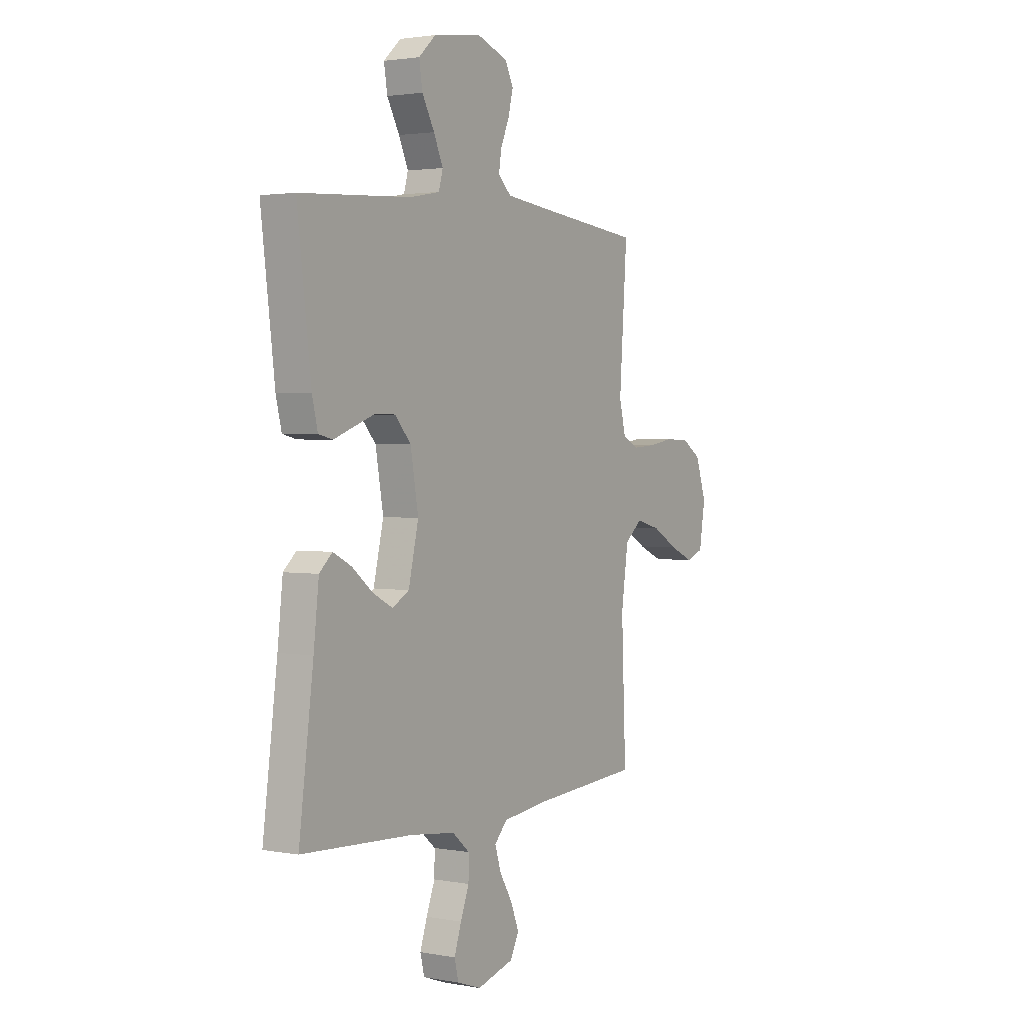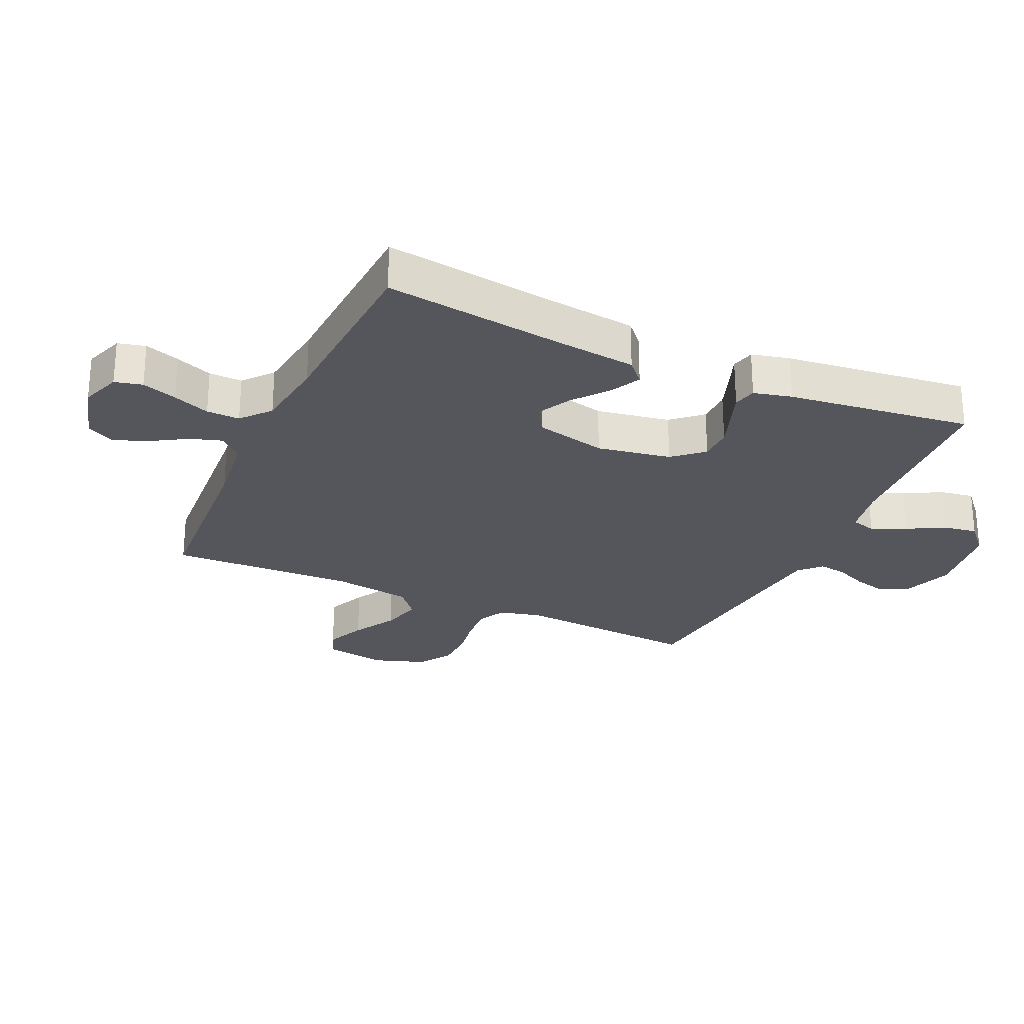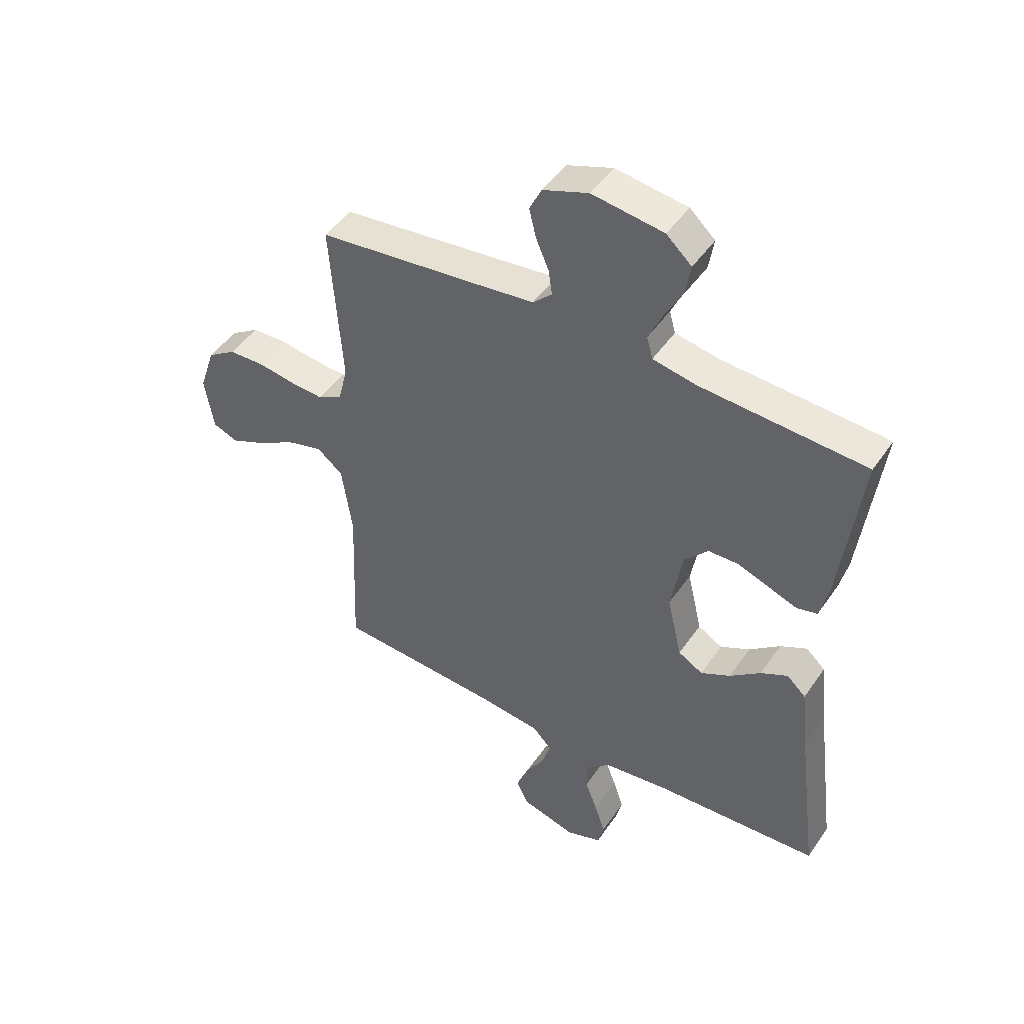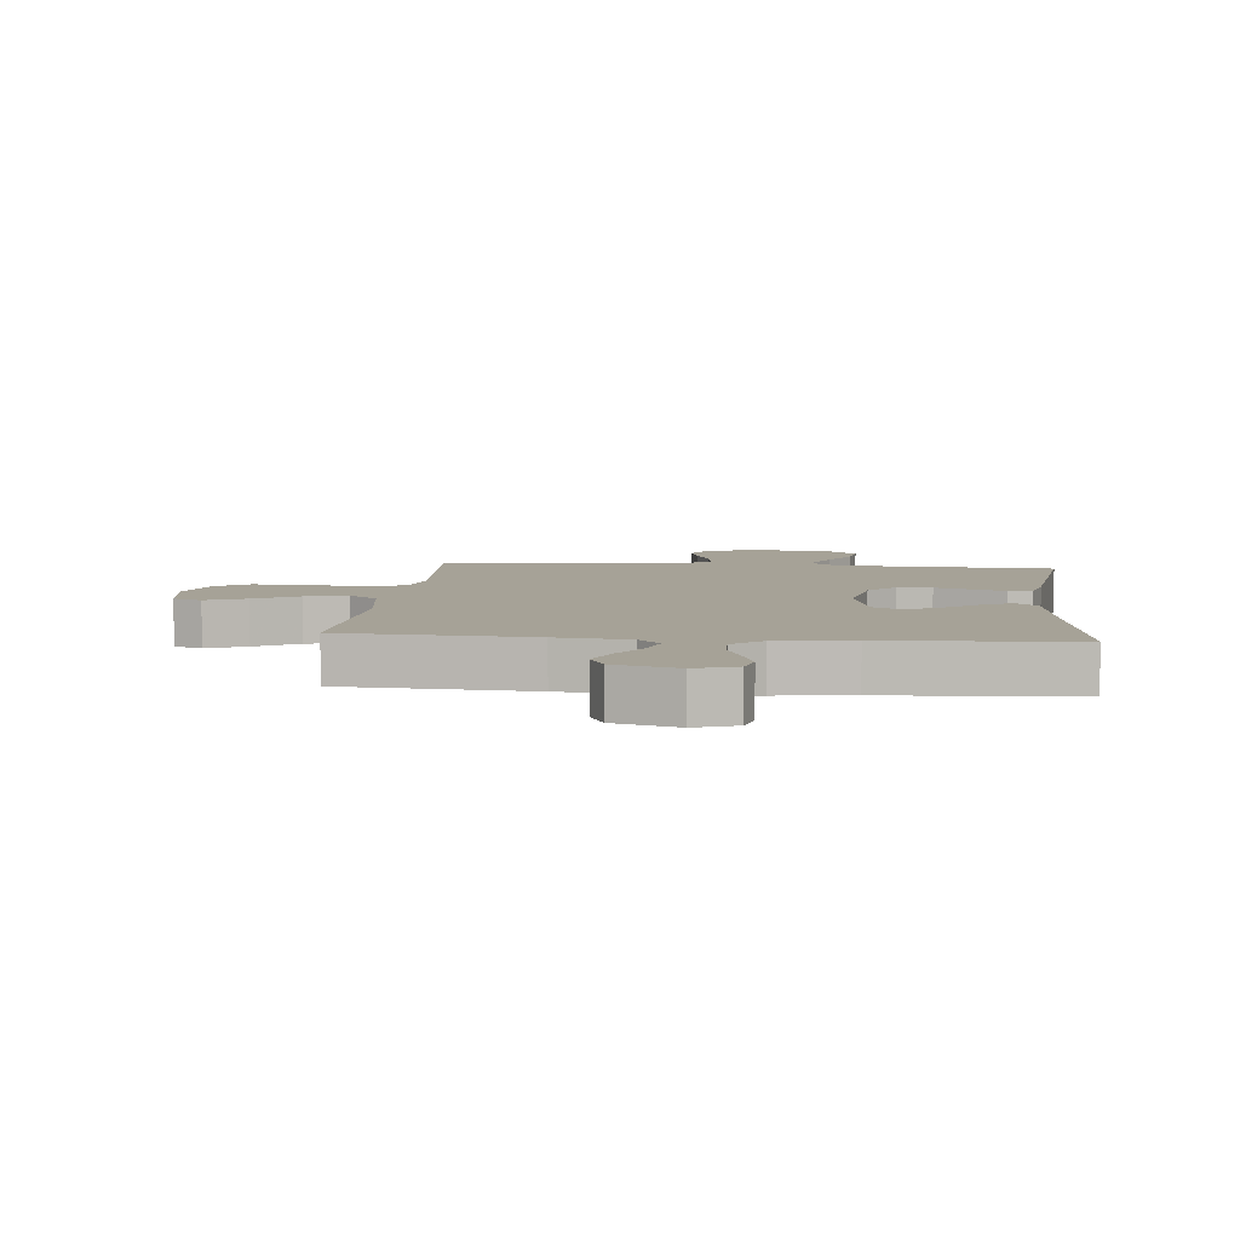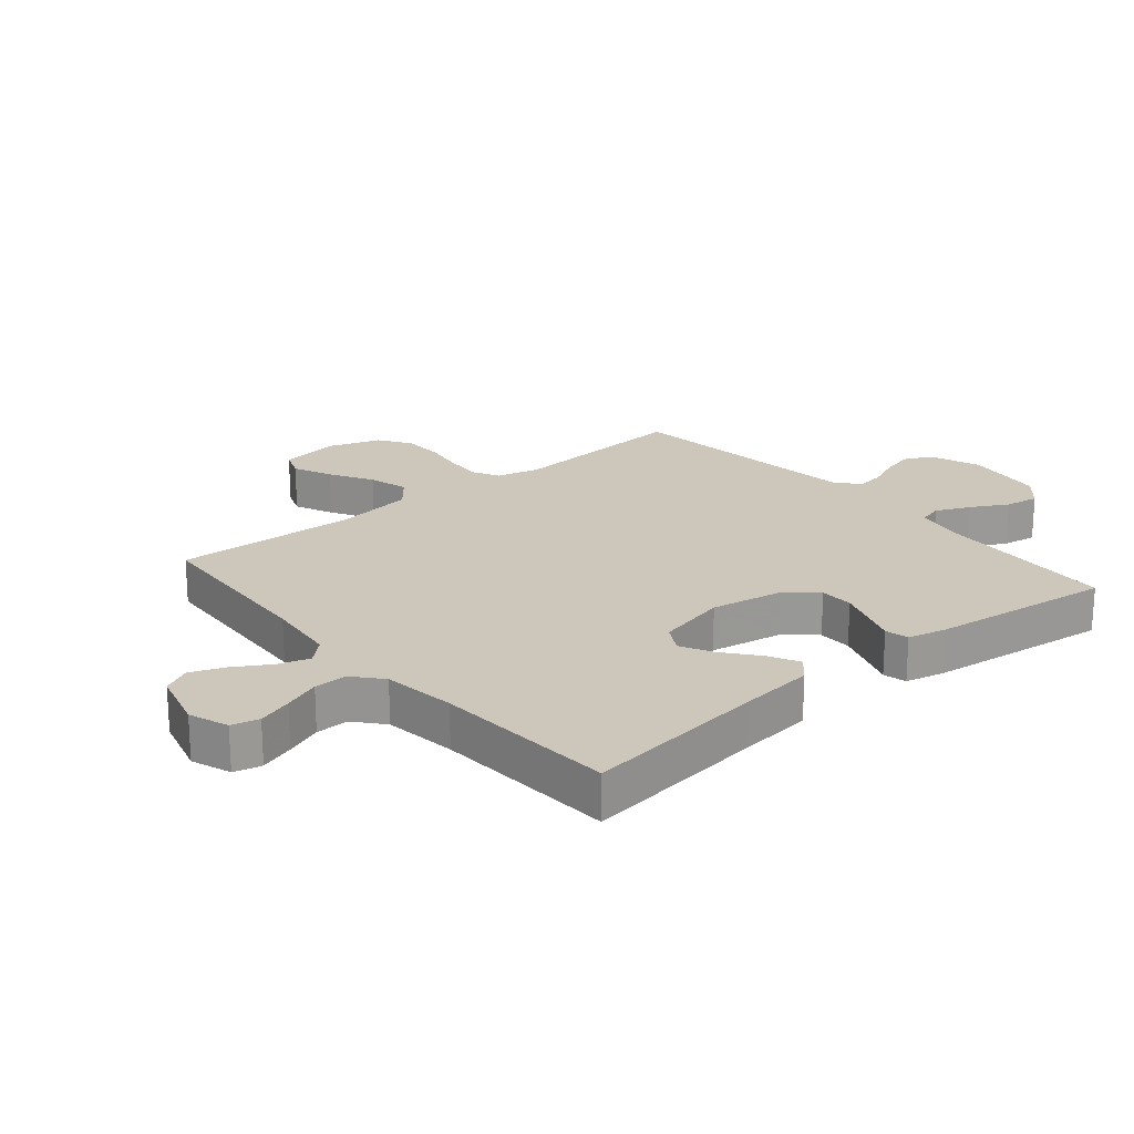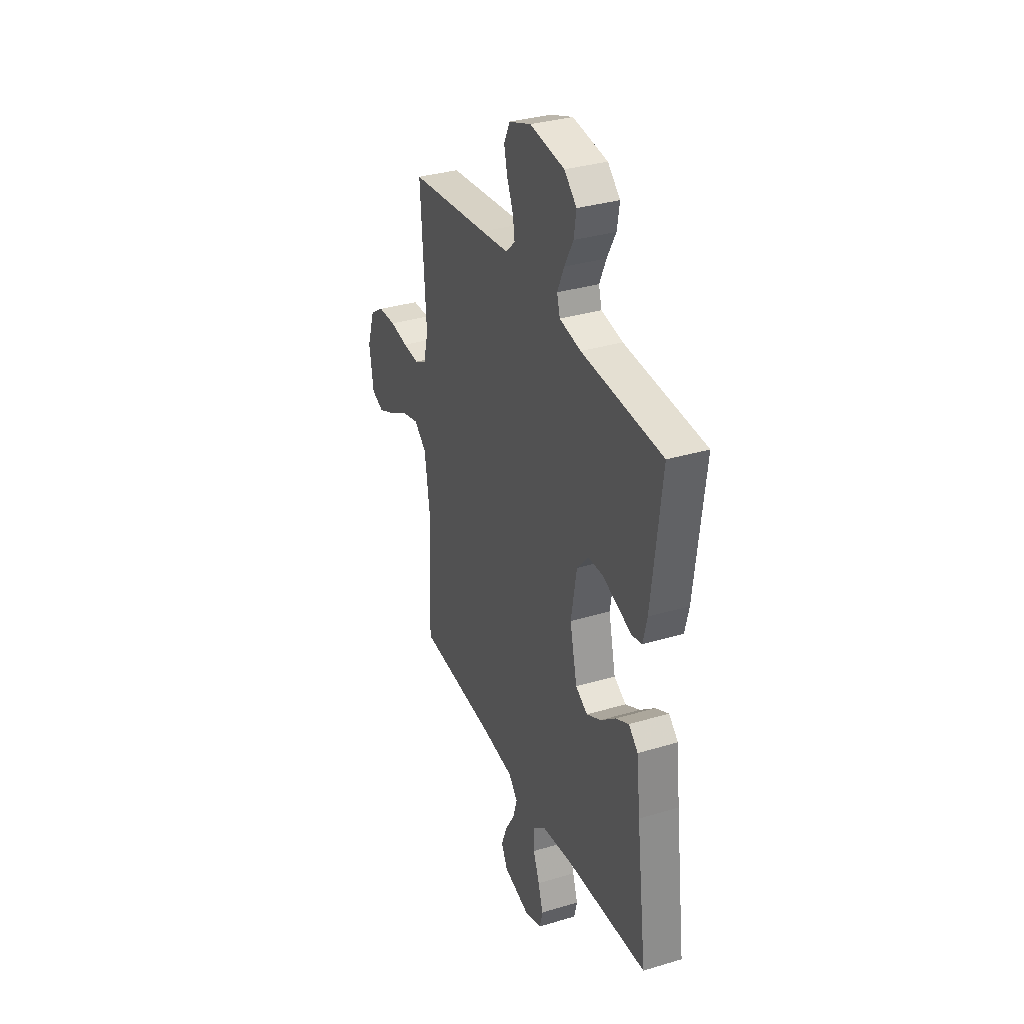
<metadata>
{"format":"obj","ext":"obj","renderer":"f3d","projection":"perspective","resolution":1024,"background":"white","views":[{"elev":2.3,"azim":-57.5,"up":"+Z"},{"elev":-26.3,"azim":-114.5,"up":"+Y"},{"elev":46.9,"azim":-147.4,"up":"+Z"},{"elev":6.4,"azim":-174.4,"up":"+Y"},{"elev":21.3,"azim":-130.2,"up":"+Y"},{"elev":33.6,"azim":-112.3,"up":"+Z"}]}
</metadata>
<code>
v -0.5 0.07 0.5
v -0.2 0.07 0.518
v -0.12 0.07 0.533
v -0.109 0.07 0.573
v -0.134 0.07 0.629
v -0.167 0.07 0.689
v -0.176 0.07 0.745
v -0.13 0.07 0.787
v 0 0.07 0.805
v 0.083 0.07 0.775
v 0.105 0.07 0.73
v 0.092 0.07 0.677
v 0.069 0.07 0.624
v 0.062 0.07 0.578
v 0.097 0.07 0.545
v 0.2 0.07 0.533
v 0.5 0.07 0.5
v 0.479 0.07 0.2
v 0.496 0.07 0.13
v 0.54 0.07 0.107
v 0.601 0.07 0.111
v 0.669 0.07 0.122
v 0.735 0.07 0.12
v 0.787 0.07 0.086
v 0.816 0.07 0
v 0.8 0.07 -0.099
v 0.754 0.07 -0.117
v 0.69 0.07 -0.089
v 0.62 0.07 -0.049
v 0.554 0.07 -0.031
v 0.507 0.07 -0.07
v 0.488 0.07 -0.2
v 0.5 0.07 -0.5
v 0.2 0.07 -0.52
v 0.084 0.07 -0.534
v 0.05 0.07 -0.571
v 0.066 0.07 -0.622
v 0.101 0.07 -0.68
v 0.123 0.07 -0.736
v 0.1 0.07 -0.782
v 0 0.07 -0.81
v -0.065 0.07 -0.787
v -0.076 0.07 -0.742
v -0.057 0.07 -0.685
v -0.034 0.07 -0.625
v -0.033 0.07 -0.571
v -0.08 0.07 -0.531
v -0.2 0.07 -0.516
v -0.5 0.07 -0.5
v -0.461 0.07 -0.2
v -0.447 0.07 -0.076
v -0.412 0.07 -0.044
v -0.363 0.07 -0.069
v -0.307 0.07 -0.114
v -0.253 0.07 -0.142
v -0.208 0.07 -0.116
v -0.181 0.07 0
v -0.202 0.07 0.12
v -0.245 0.07 0.168
v -0.3 0.07 0.169
v -0.358 0.07 0.148
v -0.41 0.07 0.129
v -0.448 0.07 0.138
v -0.463 0.07 0.2
v -0.5 0 0.5
v -0.2 0 0.518
v -0.12 0 0.533
v -0.109 0 0.573
v -0.134 0 0.629
v -0.167 0 0.689
v -0.176 0 0.745
v -0.13 0 0.787
v 0 0 0.805
v 0.083 0 0.775
v 0.105 0 0.73
v 0.092 0 0.677
v 0.069 0 0.624
v 0.062 0 0.578
v 0.097 0 0.545
v 0.2 0 0.533
v 0.5 0 0.5
v 0.479 0 0.2
v 0.496 0 0.13
v 0.54 0 0.107
v 0.601 0 0.111
v 0.669 0 0.122
v 0.735 0 0.12
v 0.787 0 0.086
v 0.816 0 0
v 0.8 0 -0.099
v 0.754 0 -0.117
v 0.69 0 -0.089
v 0.62 0 -0.049
v 0.554 0 -0.031
v 0.507 0 -0.07
v 0.488 0 -0.2
v 0.5 0 -0.5
v 0.2 0 -0.52
v 0.084 0 -0.534
v 0.05 0 -0.571
v 0.066 0 -0.622
v 0.101 0 -0.68
v 0.123 0 -0.736
v 0.1 0 -0.782
v 0 0 -0.81
v -0.065 0 -0.787
v -0.076 0 -0.742
v -0.057 0 -0.685
v -0.034 0 -0.625
v -0.033 0 -0.571
v -0.08 0 -0.531
v -0.2 0 -0.516
v -0.5 0 -0.5
v -0.461 0 -0.2
v -0.447 0 -0.076
v -0.412 0 -0.044
v -0.363 0 -0.069
v -0.307 0 -0.114
v -0.253 0 -0.142
v -0.208 0 -0.116
v -0.181 0 0
v -0.202 0 0.12
v -0.245 0 0.168
v -0.3 0 0.169
v -0.358 0 0.148
v -0.41 0 0.129
v -0.448 0 0.138
v -0.463 0 0.2
f 64 1 2
f 63 64 2
f 62 63 2
f 61 62 2
f 60 61 2 3
f 59 60 3
f 58 59 3
f 57 58 3 4
f 52 53 54
f 51 52 54
f 50 51 54
f 50 54 55
f 49 50 55
f 48 49 55
f 47 48 55 56
f 43 44 45
f 42 43 45
f 41 42 45
f 40 41 45
f 39 40 45
f 38 39 45
f 37 38 45
f 36 37 45 46
f 47 56 57
f 46 47 57
f 36 46 57
f 35 36 57
f 27 28 29
f 26 27 29
f 25 26 29
f 24 25 29
f 23 24 29
f 22 23 29
f 21 22 29
f 20 21 29 30
f 19 20 30 31
f 16 17 18
f 19 31 32
f 18 19 32
f 16 18 32
f 15 16 32
f 11 12 13
f 10 11 13
f 9 10 13
f 8 9 13
f 7 8 13
f 6 7 13
f 5 6 13
f 4 5 13 14
f 14 15 32
f 4 14 32
f 57 4 32
f 35 57 32
f 34 35 32
f 32 33 34
f 66 65 128
f 66 128 127
f 66 127 126
f 66 126 125
f 67 66 125 124
f 67 124 123
f 67 123 122
f 68 67 122 121
f 118 117 116
f 118 116 115
f 118 115 114
f 119 118 114
f 119 114 113
f 119 113 112
f 120 119 112 111
f 109 108 107
f 109 107 106
f 109 106 105
f 109 105 104
f 109 104 103
f 109 103 102
f 109 102 101
f 110 109 101 100
f 121 120 111
f 121 111 110
f 121 110 100
f 121 100 99
f 93 92 91
f 93 91 90
f 93 90 89
f 93 89 88
f 93 88 87
f 93 87 86
f 93 86 85
f 94 93 85 84
f 95 94 84 83
f 82 81 80
f 96 95 83
f 96 83 82
f 96 82 80
f 96 80 79
f 77 76 75
f 77 75 74
f 77 74 73
f 77 73 72
f 77 72 71
f 77 71 70
f 77 70 69
f 78 77 69 68
f 96 79 78
f 96 78 68
f 96 68 121
f 96 121 99
f 96 99 98
f 98 97 96
f 1 65 66 2
f 2 66 67 3
f 3 67 68 4
f 4 68 69 5
f 5 69 70 6
f 6 70 71 7
f 7 71 72 8
f 8 72 73 9
f 9 73 74 10
f 10 74 75 11
f 11 75 76 12
f 12 76 77 13
f 13 77 78 14
f 14 78 79 15
f 15 79 80 16
f 16 80 81 17
f 17 81 82 18
f 18 82 83 19
f 19 83 84 20
f 20 84 85 21
f 21 85 86 22
f 22 86 87 23
f 23 87 88 24
f 24 88 89 25
f 25 89 90 26
f 26 90 91 27
f 27 91 92 28
f 28 92 93 29
f 29 93 94 30
f 30 94 95 31
f 31 95 96 32
f 32 96 97 33
f 33 97 98 34
f 34 98 99 35
f 35 99 100 36
f 36 100 101 37
f 37 101 102 38
f 38 102 103 39
f 39 103 104 40
f 40 104 105 41
f 41 105 106 42
f 42 106 107 43
f 43 107 108 44
f 44 108 109 45
f 45 109 110 46
f 46 110 111 47
f 47 111 112 48
f 48 112 113 49
f 49 113 114 50
f 50 114 115 51
f 51 115 116 52
f 52 116 117 53
f 53 117 118 54
f 54 118 119 55
f 55 119 120 56
f 56 120 121 57
f 57 121 122 58
f 58 122 123 59
f 59 123 124 60
f 60 124 125 61
f 61 125 126 62
f 62 126 127 63
f 63 127 128 64
f 64 128 65 1

</code>
